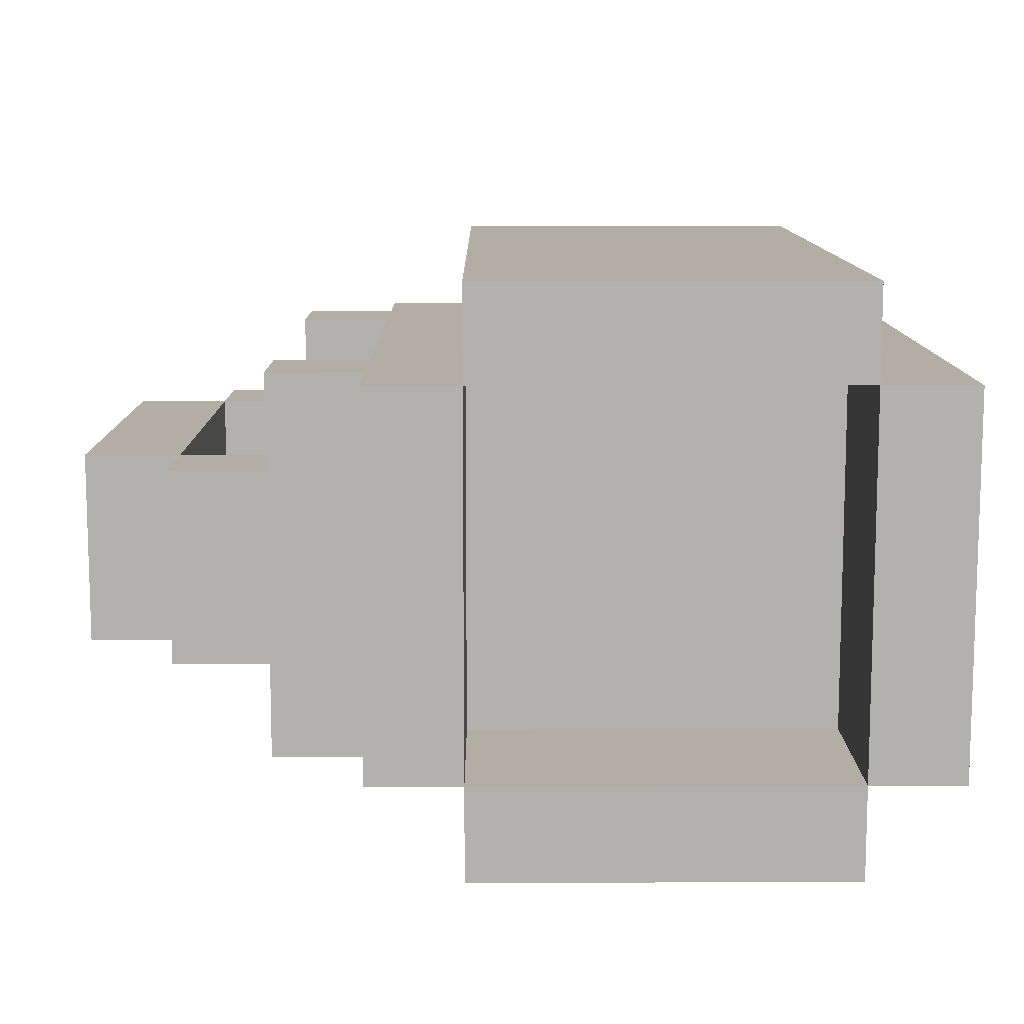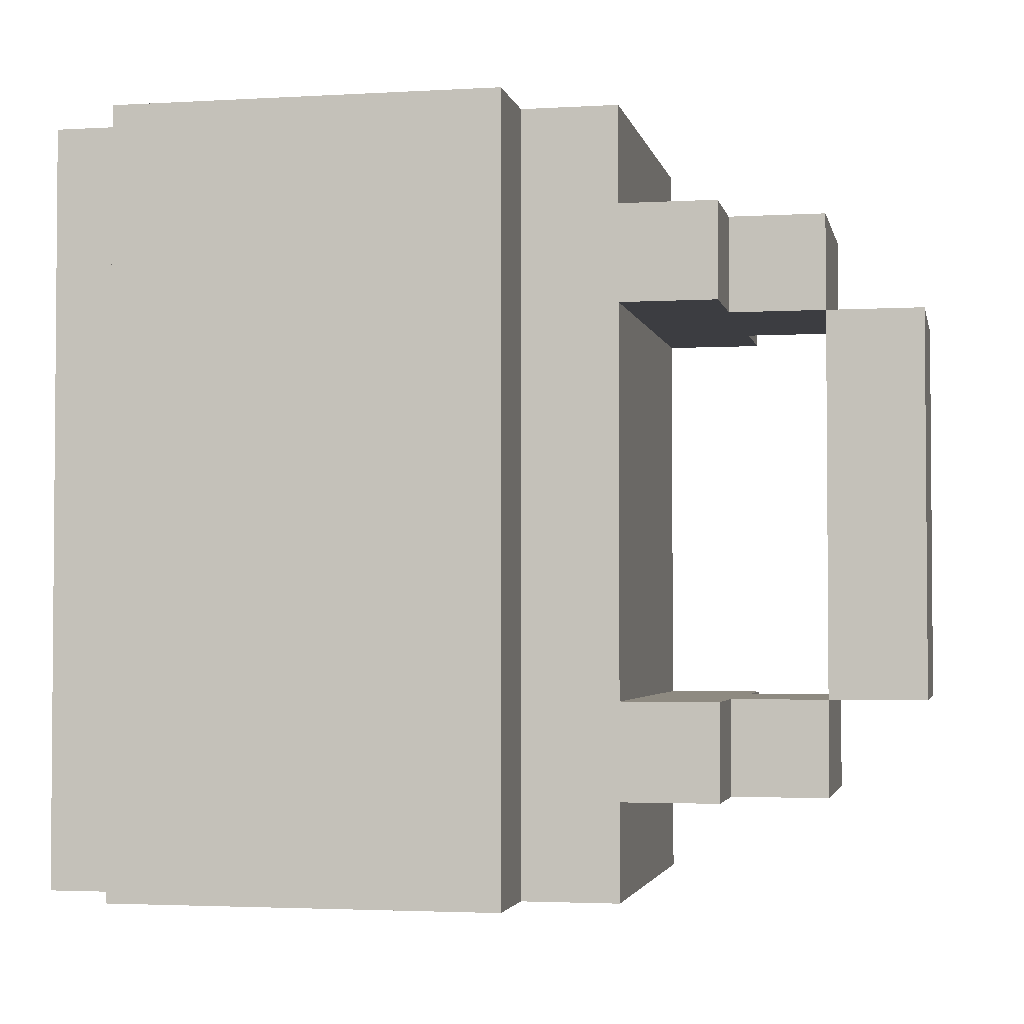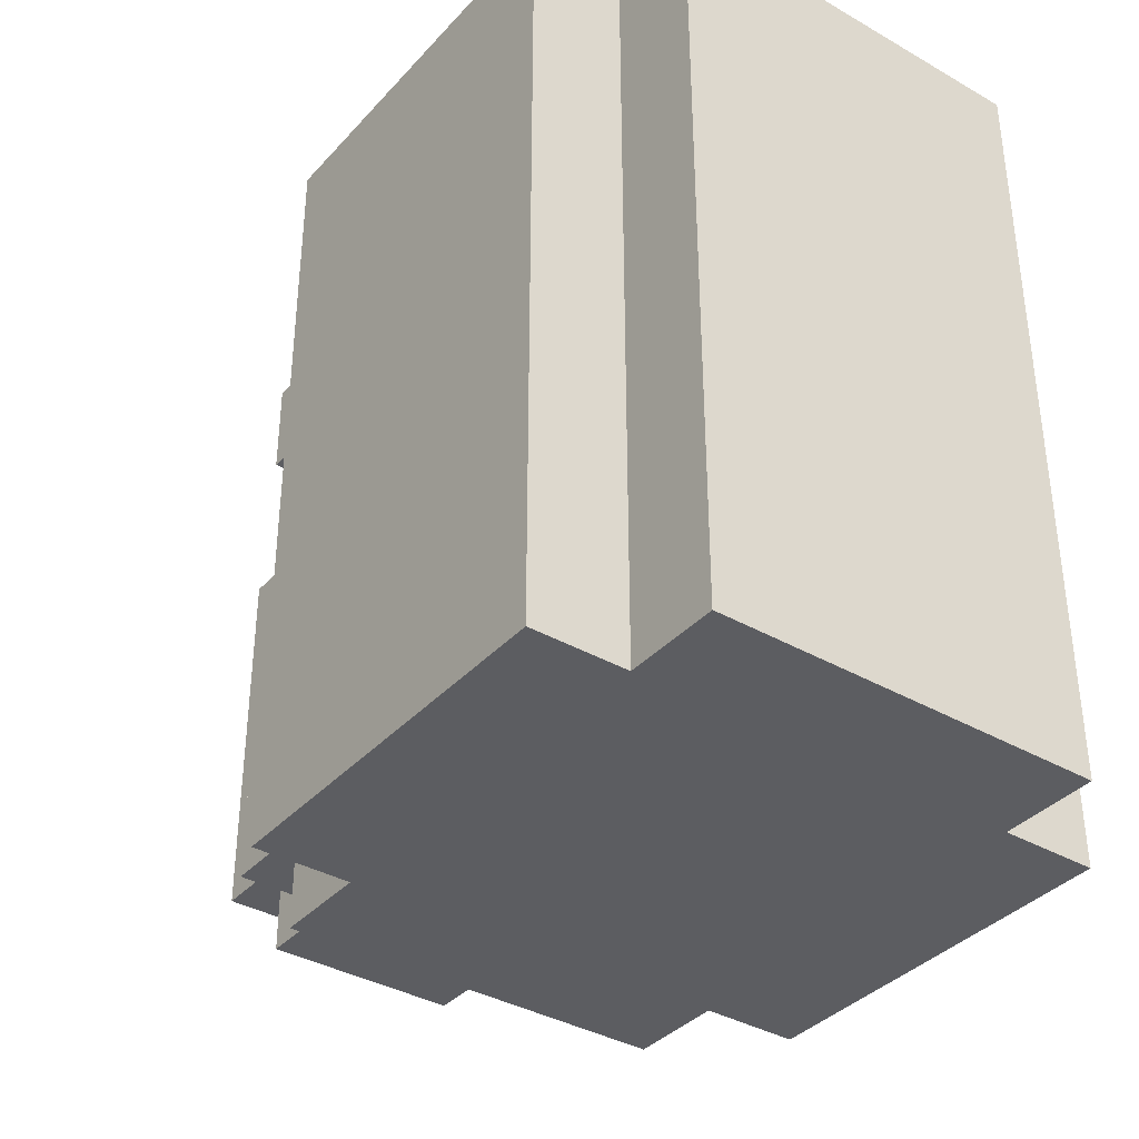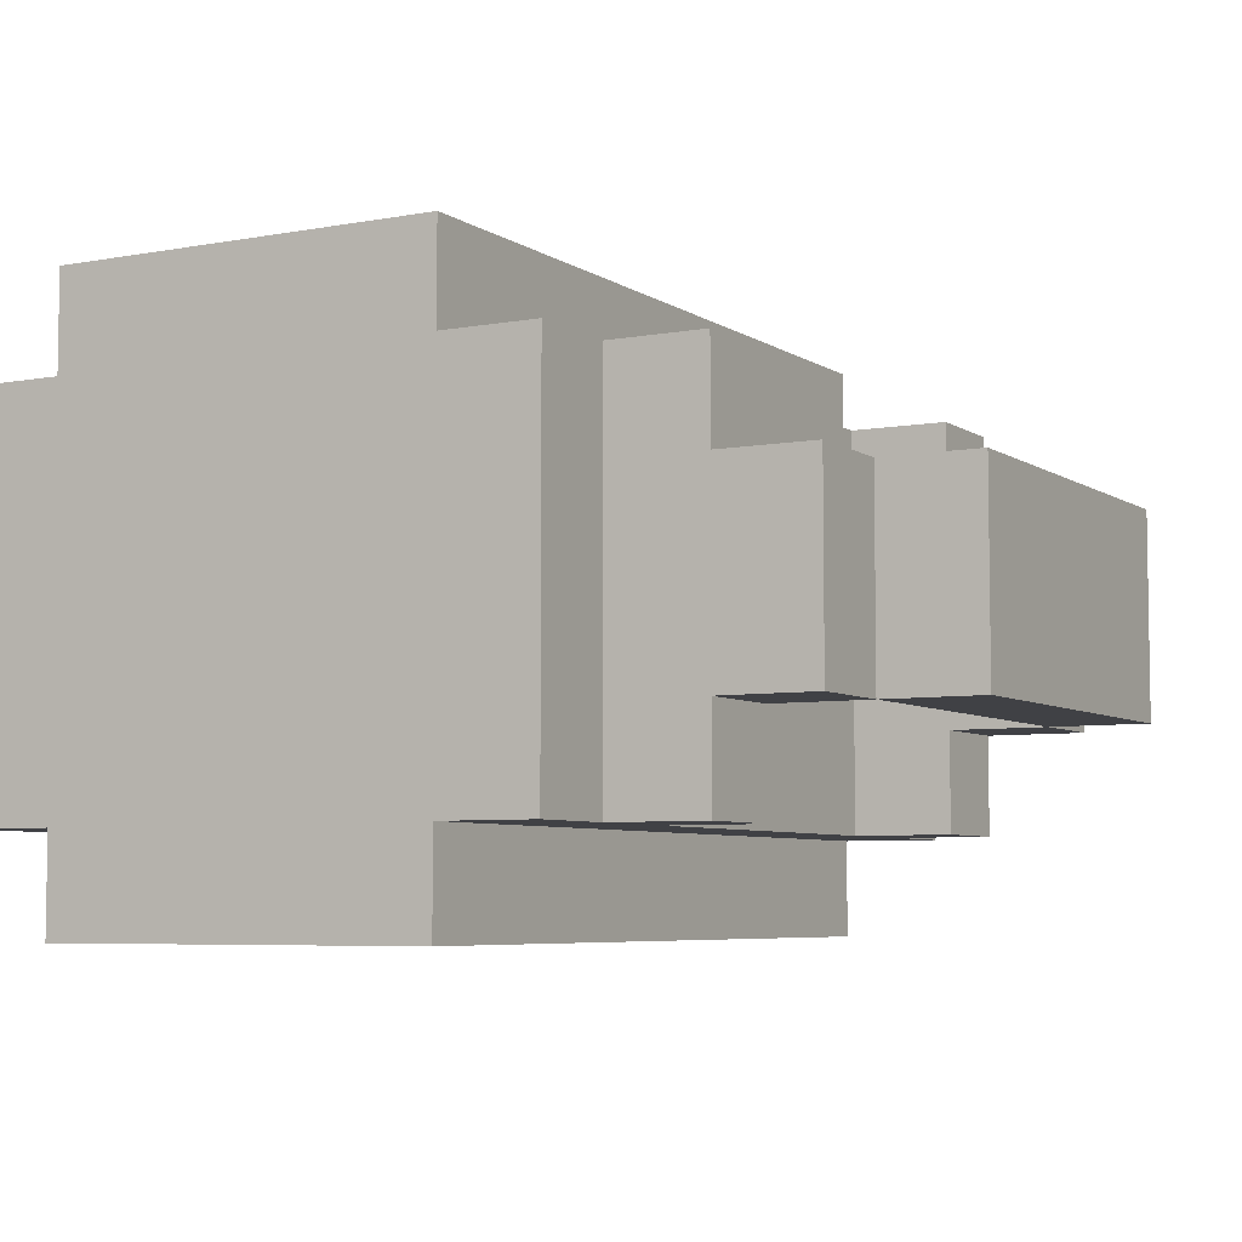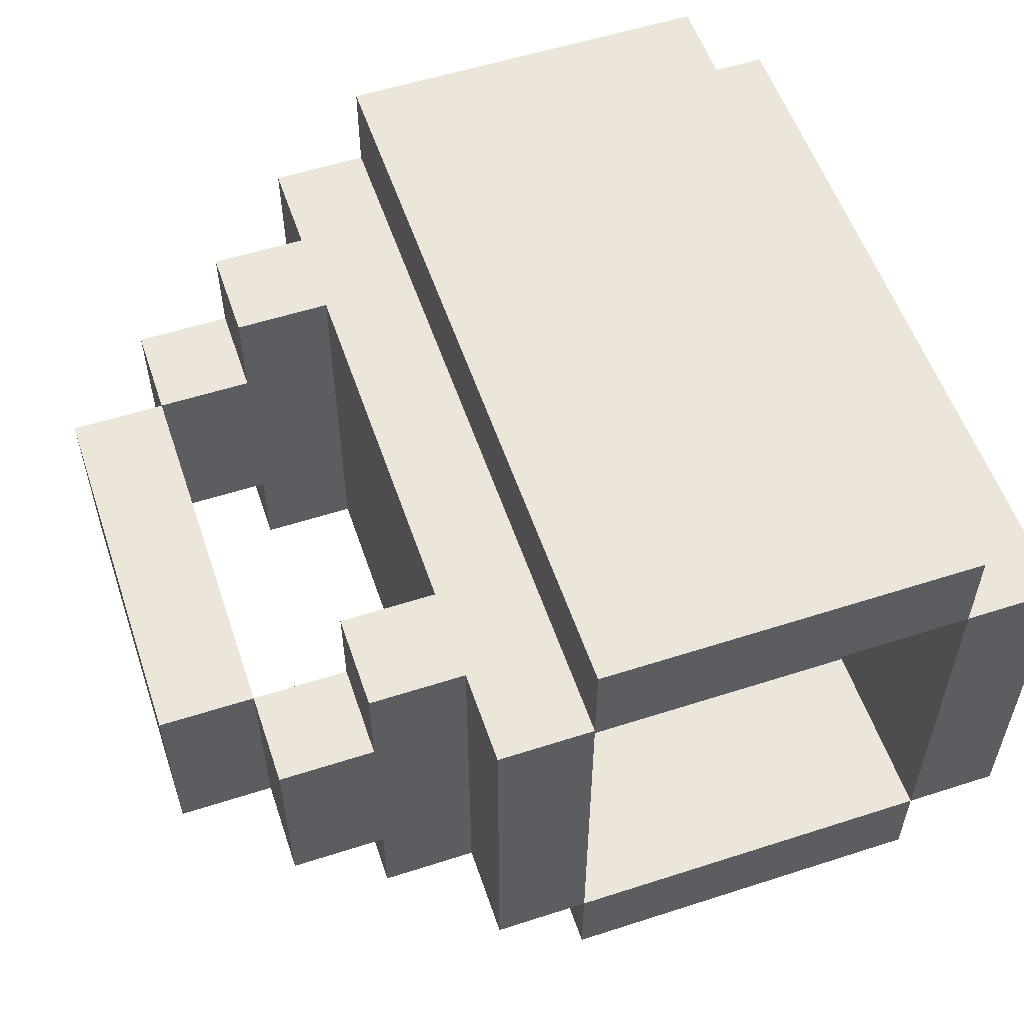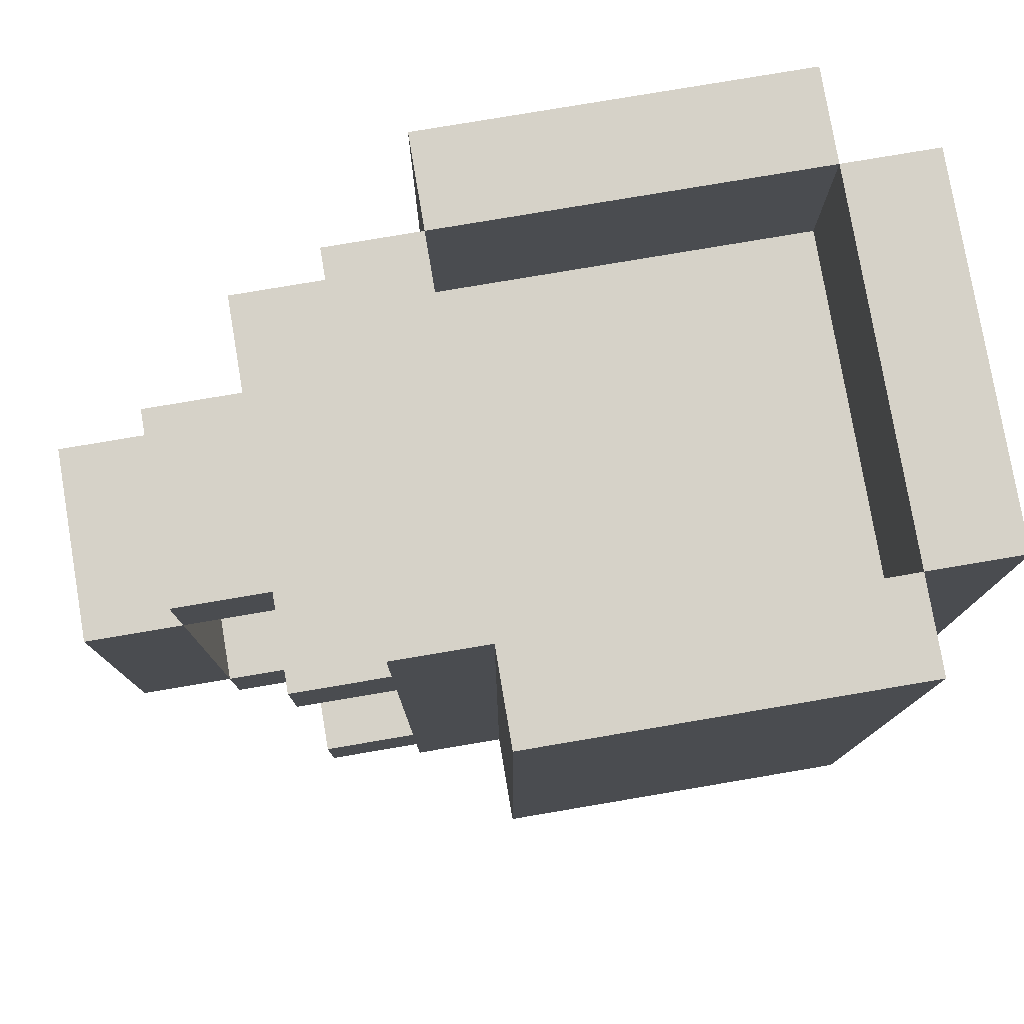
<metadata>
{"format":"obj","ext":"obj","renderer":"f3d","projection":"perspective","resolution":1024,"background":"white","views":[{"elev":10.9,"azim":179.6,"up":"+Z"},{"elev":-2.8,"azim":11.5,"up":"+Y"},{"elev":-37.0,"azim":-126.5,"up":"+Y"},{"elev":-5.9,"azim":29.1,"up":"+Z"},{"elev":55.7,"azim":161.3,"up":"+Z"},{"elev":78.3,"azim":170.4,"up":"+Y"}]}
</metadata>
<code>
v -4.5 0 2
v -4.5 0 -2
v -4.5 8 2
v -4.5 8 -2
v -3.5 0 3
v -3.5 0 2
v -3.5 0 -2
v -3.5 0 -3
v -3.5 8 3
v -3.5 8 2
v -3.5 8 -2
v -3.5 8 -3
v 0.5 6 2
v 0.5 6 -2
v 0.5 8 2
v 0.5 8 -2
v 3.5 2 1
v 3.5 2 -1
v 3.5 6 1
v 3.5 6 -1
v -3.5 6 2
v -3.5 6 -2
v -3.5 8 2
v -3.5 8 -2
v 0.5 0 3
v 0.5 0 2
v 0.5 0 -2
v 0.5 0 -3
v 0.5 8 3
v 0.5 8 2
v 0.5 8 -2
v 0.5 8 -3
v 1.5 0 2
v 1.5 0 -2
v 1.5 1 2
v 1.5 1 -2
v 1.5 2 2
v 1.5 2 -2
v 1.5 6 2
v 1.5 6 -2
v 1.5 7 2
v 1.5 7 -2
v 1.5 8 2
v 1.5 8 -2
v 2.5 1 2
v 2.5 1 1
v 2.5 1 -1
v 2.5 1 -2
v 2.5 2 2
v 2.5 2 1
v 2.5 2 -1
v 2.5 2 -2
v 2.5 6 2
v 2.5 6 1
v 2.5 6 -1
v 2.5 6 -2
v 2.5 7 2
v 2.5 7 1
v 2.5 7 -1
v 2.5 7 -2
v 3.5 1 1
v 3.5 1 -1
v 3.5 2 1
v 3.5 2 -1
v 3.5 6 1
v 3.5 6 -1
v 3.5 7 1
v 3.5 7 -1
v 4.5 2 1
v 4.5 2 -1
v 4.5 6 1
v 4.5 6 -1
v -3.5 0 3
v -3.5 8 3
v 0.5 0 3
v 0.5 8 3
v -4.5 0 2
v -4.5 8 2
v -3.5 0 2
v -3.5 8 2
v 0.5 0 2
v 0.5 8 2
v 1.5 0 2
v 1.5 1 2
v 1.5 2 2
v 1.5 6 2
v 1.5 7 2
v 1.5 8 2
v 2.5 1 2
v 2.5 2 2
v 2.5 6 2
v 2.5 7 2
v 2.5 1 1
v 2.5 2 1
v 2.5 6 1
v 2.5 7 1
v 3.5 1 1
v 3.5 2 1
v 3.5 6 1
v 3.5 7 1
v 4.5 2 1
v 4.5 6 1
v -3.5 6 -2
v -3.5 8 -2
v 0.5 6 -2
v 0.5 8 -2
v -3.5 6 2
v -3.5 8 2
v 0.5 6 2
v 0.5 8 2
v 2.5 1 -1
v 2.5 2 -1
v 2.5 6 -1
v 2.5 7 -1
v 3.5 1 -1
v 3.5 2 -1
v 3.5 6 -1
v 3.5 7 -1
v 4.5 2 -1
v 4.5 6 -1
v -4.5 0 -2
v -4.5 8 -2
v -3.5 0 -2
v -3.5 8 -2
v 0.5 0 -2
v 0.5 8 -2
v 1.5 0 -2
v 1.5 1 -2
v 1.5 2 -2
v 1.5 6 -2
v 1.5 7 -2
v 1.5 8 -2
v 2.5 1 -2
v 2.5 2 -2
v 2.5 6 -2
v 2.5 7 -2
v -3.5 0 -3
v -3.5 8 -3
v 0.5 0 -3
v 0.5 8 -3
v -3.5 0 3
v 0.5 0 3
v -4.5 0 2
v -3.5 0 2
v 0.5 0 2
v 1.5 0 2
v -4.5 0 -2
v -3.5 0 -2
v 0.5 0 -2
v 1.5 0 -2
v -3.5 0 -3
v 0.5 0 -3
v 1.5 1 2
v 2.5 1 2
v 2.5 1 1
v 3.5 1 1
v 2.5 1 -1
v 3.5 1 -1
v 1.5 1 -2
v 2.5 1 -2
v 3.5 2 1
v 4.5 2 1
v 3.5 2 -1
v 4.5 2 -1
v 1.5 6 2
v 2.5 6 2
v 2.5 6 1
v 3.5 6 1
v 2.5 6 -1
v 3.5 6 -1
v 1.5 6 -2
v 2.5 6 -2
v 1.5 2 2
v 2.5 2 2
v 2.5 2 1
v 3.5 2 1
v 2.5 2 -1
v 3.5 2 -1
v 1.5 2 -2
v 2.5 2 -2
v -3.5 6 2
v 0.5 6 2
v 3.5 6 1
v 4.5 6 1
v 3.5 6 -1
v 4.5 6 -1
v -3.5 6 -2
v 0.5 6 -2
v 1.5 7 2
v 2.5 7 2
v 2.5 7 1
v 3.5 7 1
v 2.5 7 -1
v 3.5 7 -1
v 1.5 7 -2
v 2.5 7 -2
v -3.5 8 3
v 0.5 8 3
v -4.5 8 2
v -3.5 8 2
v 0.5 8 2
v 1.5 8 2
v -4.5 8 -2
v -3.5 8 -2
v 0.5 8 -2
v 1.5 8 -2
v -3.5 8 -3
v 0.5 8 -3
f 3 2 1
f 4 2 3
f 9 6 5
f 10 6 9
f 11 8 7
f 12 8 11
f 15 14 13
f 16 14 15
f 19 18 17
f 20 18 19
f 21 22 23
f 23 22 24
f 25 26 29
f 29 26 30
f 27 28 31
f 31 28 32
f 33 34 35
f 35 34 36
f 37 38 39
f 39 38 40
f 41 42 43
f 43 42 44
f 45 46 49
f 49 46 50
f 47 48 51
f 51 48 52
f 53 54 57
f 57 54 58
f 55 56 59
f 59 56 60
f 61 62 63
f 63 62 64
f 65 66 67
f 67 66 68
f 69 70 71
f 71 70 72
f 75 74 73
f 76 74 75
f 79 78 77
f 80 78 79
f 83 82 81
f 84 82 83
f 85 82 84
f 86 82 85
f 87 82 86
f 88 82 87
f 89 85 84
f 90 85 89
f 91 87 86
f 92 87 91
f 97 94 93
f 98 94 97
f 99 96 95
f 100 96 99
f 101 99 98
f 102 99 101
f 105 104 103
f 106 104 105
f 107 108 109
f 109 108 110
f 111 112 115
f 115 112 116
f 113 114 117
f 117 114 118
f 116 117 119
f 119 117 120
f 121 122 123
f 123 122 124
f 125 126 127
f 127 126 128
f 128 126 129
f 129 126 130
f 130 126 131
f 131 126 132
f 128 129 133
f 133 129 134
f 130 131 135
f 135 131 136
f 137 138 139
f 139 138 140
f 144 142 141
f 145 142 144
f 147 144 143
f 147 146 145
f 147 145 144
f 148 146 147
f 149 146 148
f 150 146 149
f 151 149 148
f 152 149 151
f 155 154 153
f 157 155 153
f 157 156 155
f 158 156 157
f 159 157 153
f 160 157 159
f 163 162 161
f 164 162 163
f 167 166 165
f 169 167 165
f 169 168 167
f 170 168 169
f 171 169 165
f 172 169 171
f 173 174 175
f 173 175 177
f 175 176 177
f 177 176 178
f 173 177 179
f 179 177 180
f 183 184 185
f 185 184 186
f 181 182 187
f 187 182 188
f 189 190 191
f 189 191 193
f 191 192 193
f 193 192 194
f 189 193 195
f 195 193 196
f 197 198 200
f 200 198 201
f 199 200 203
f 203 200 204
f 201 202 205
f 205 202 206
f 204 205 207
f 207 205 208

</code>
